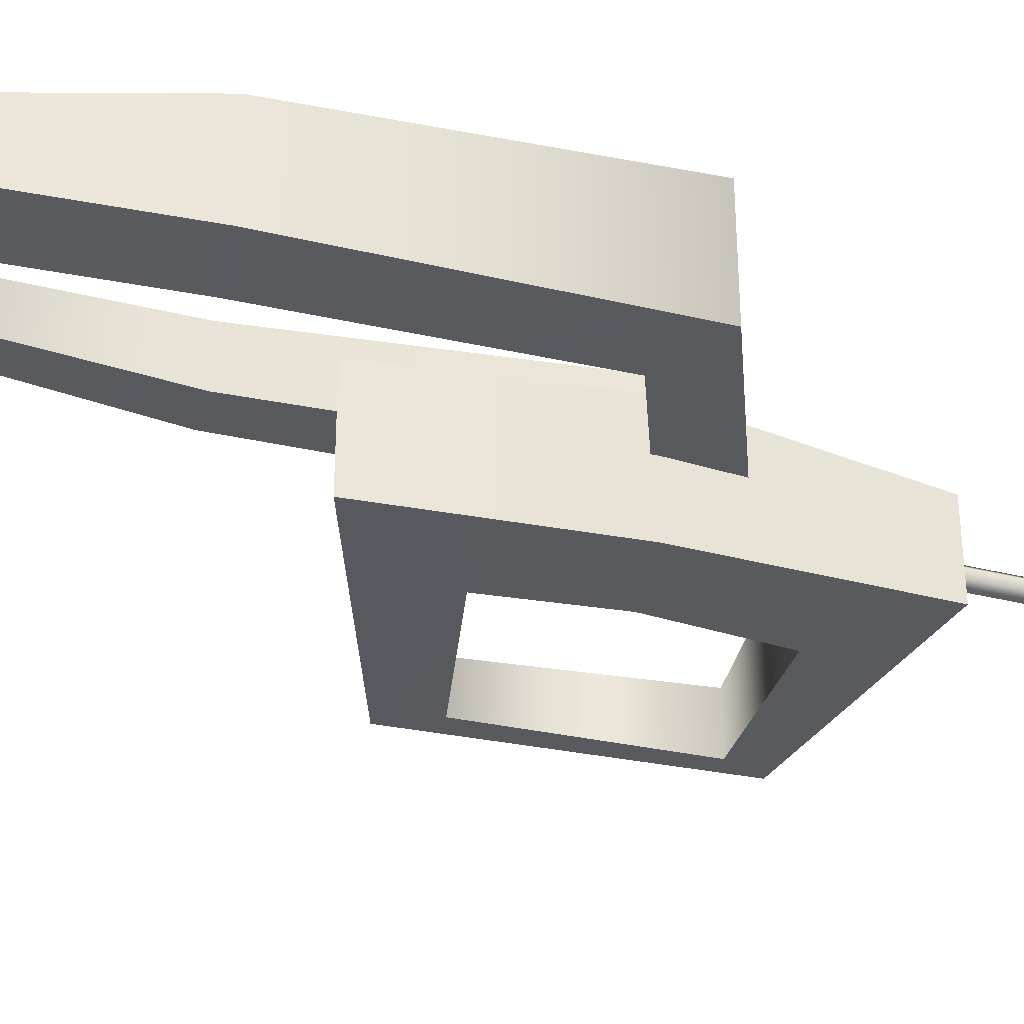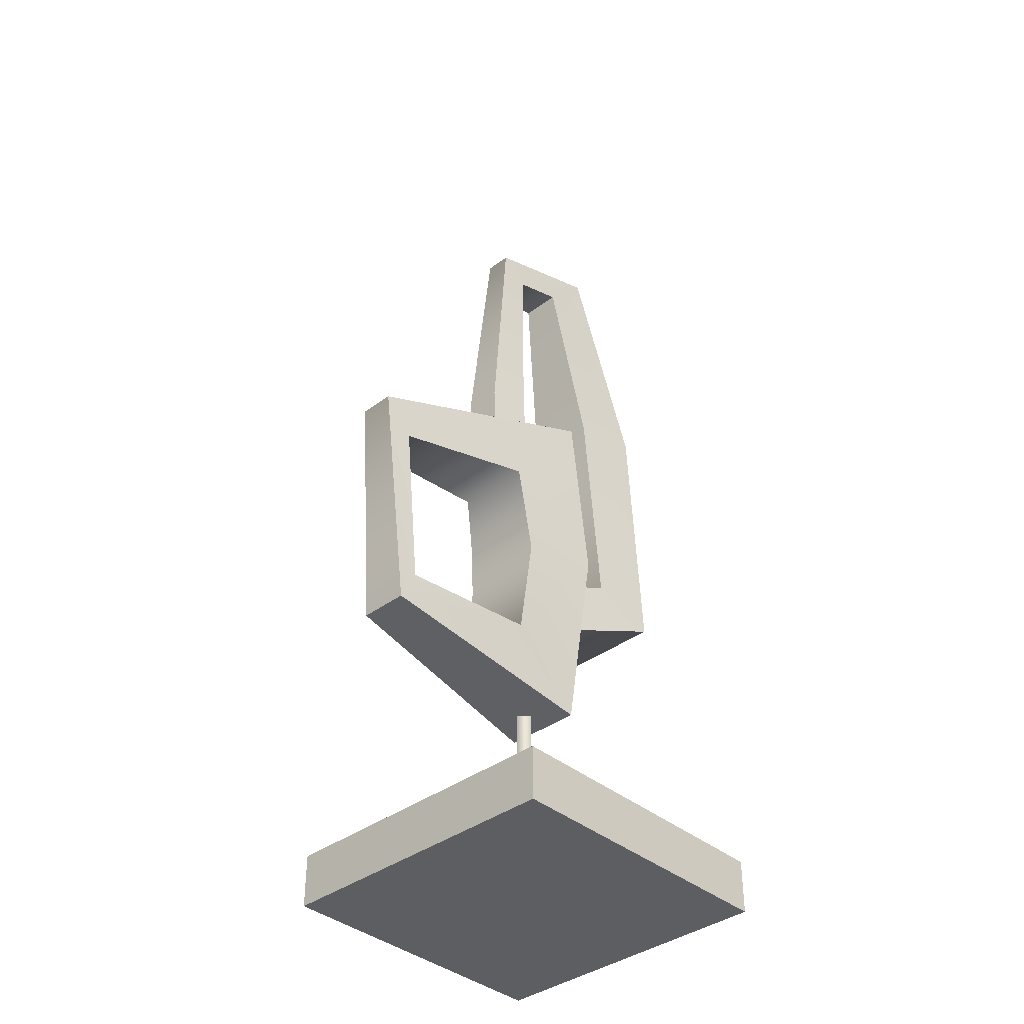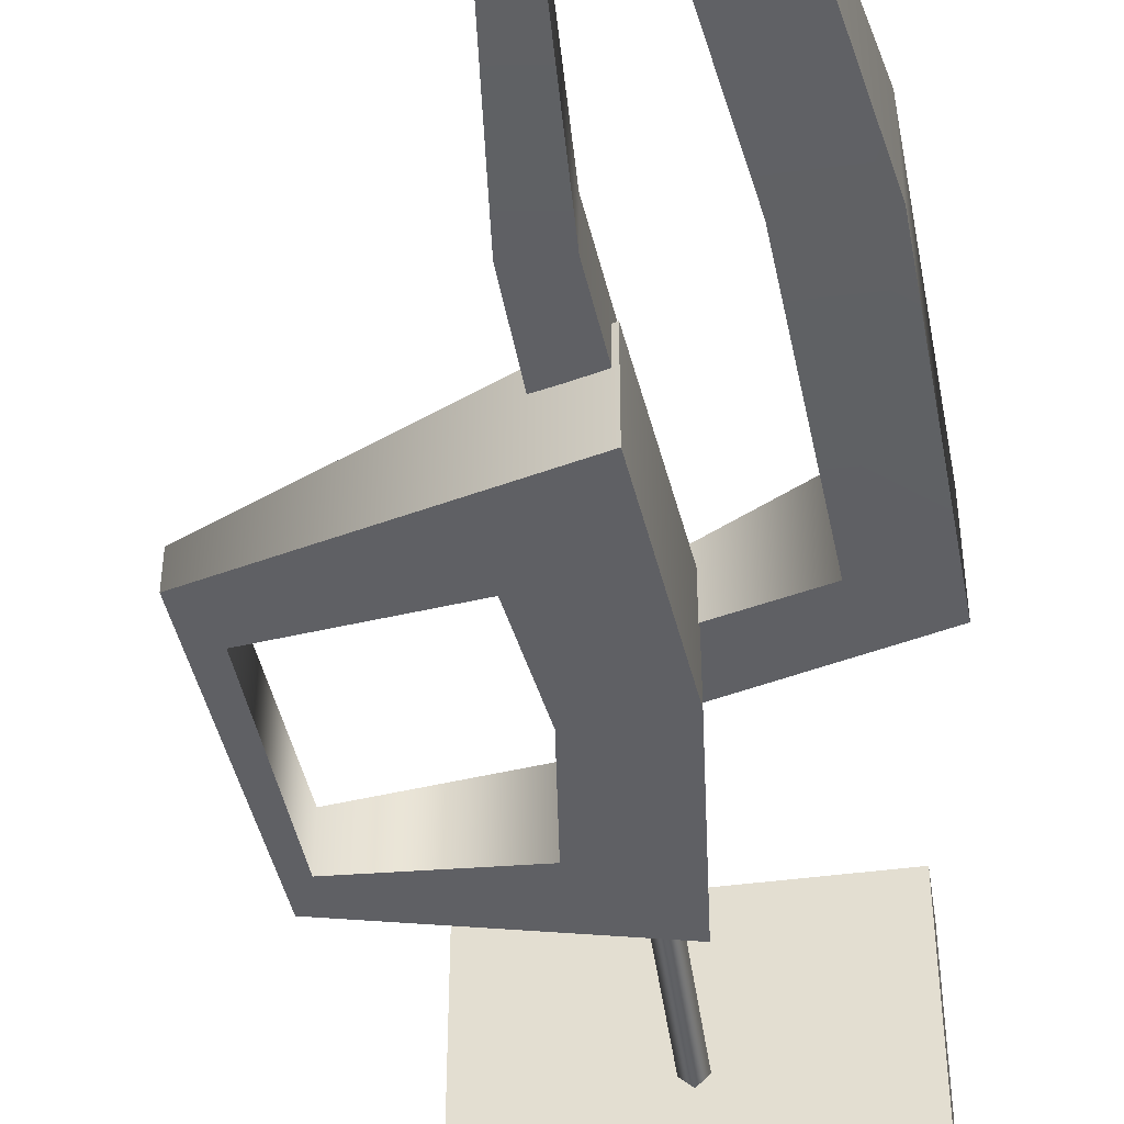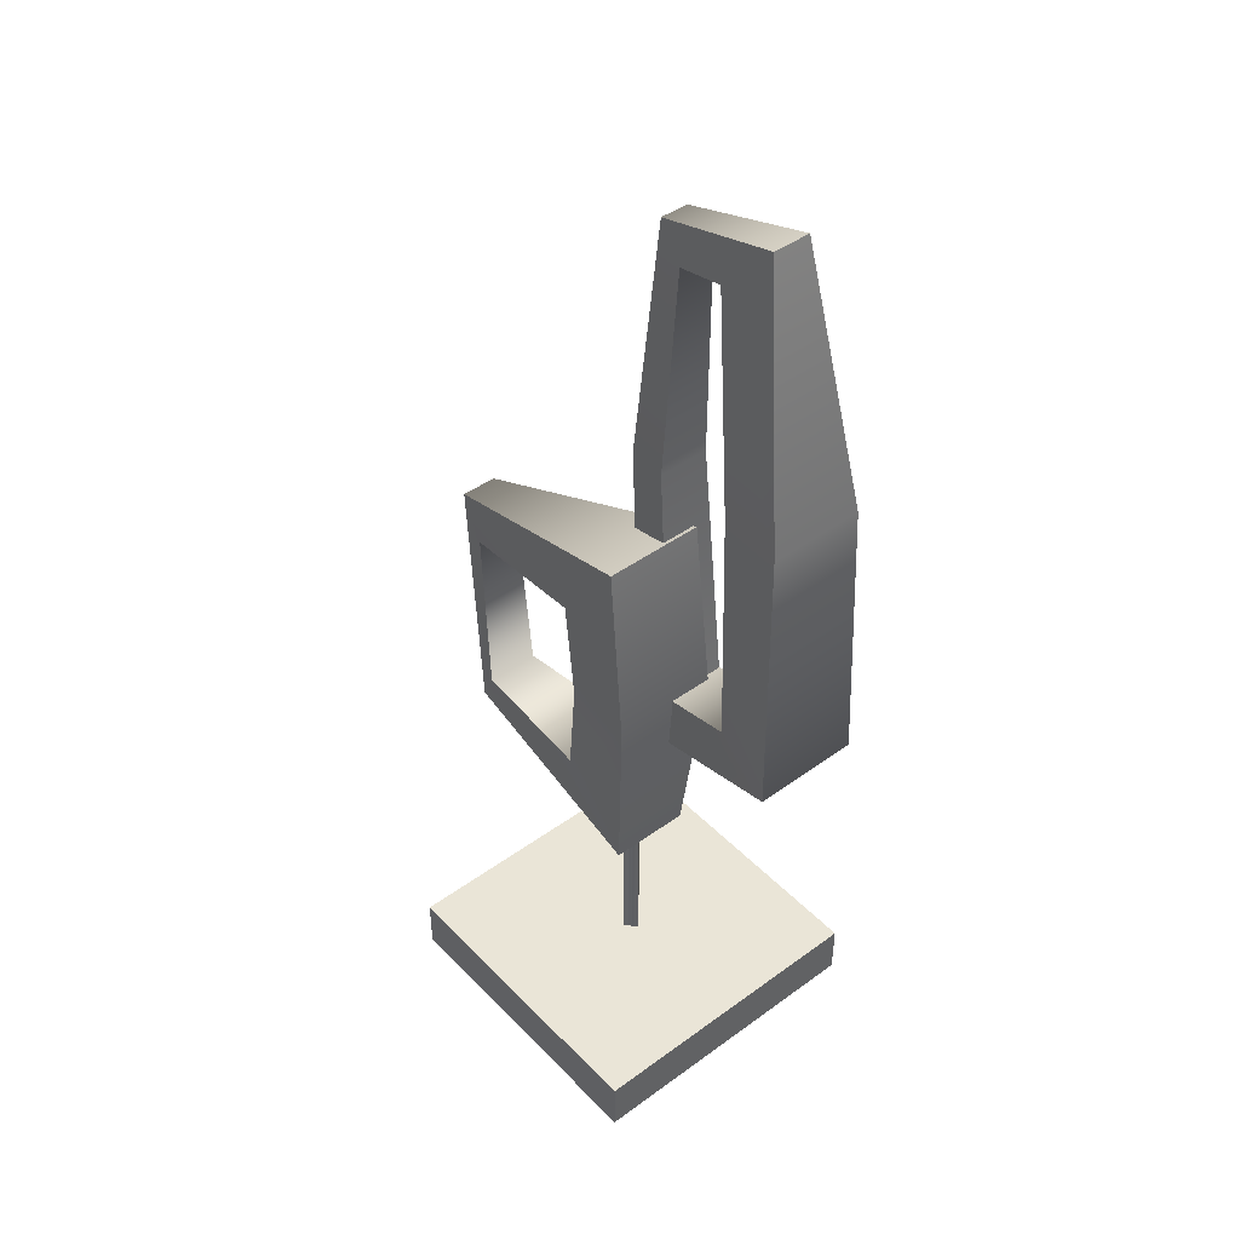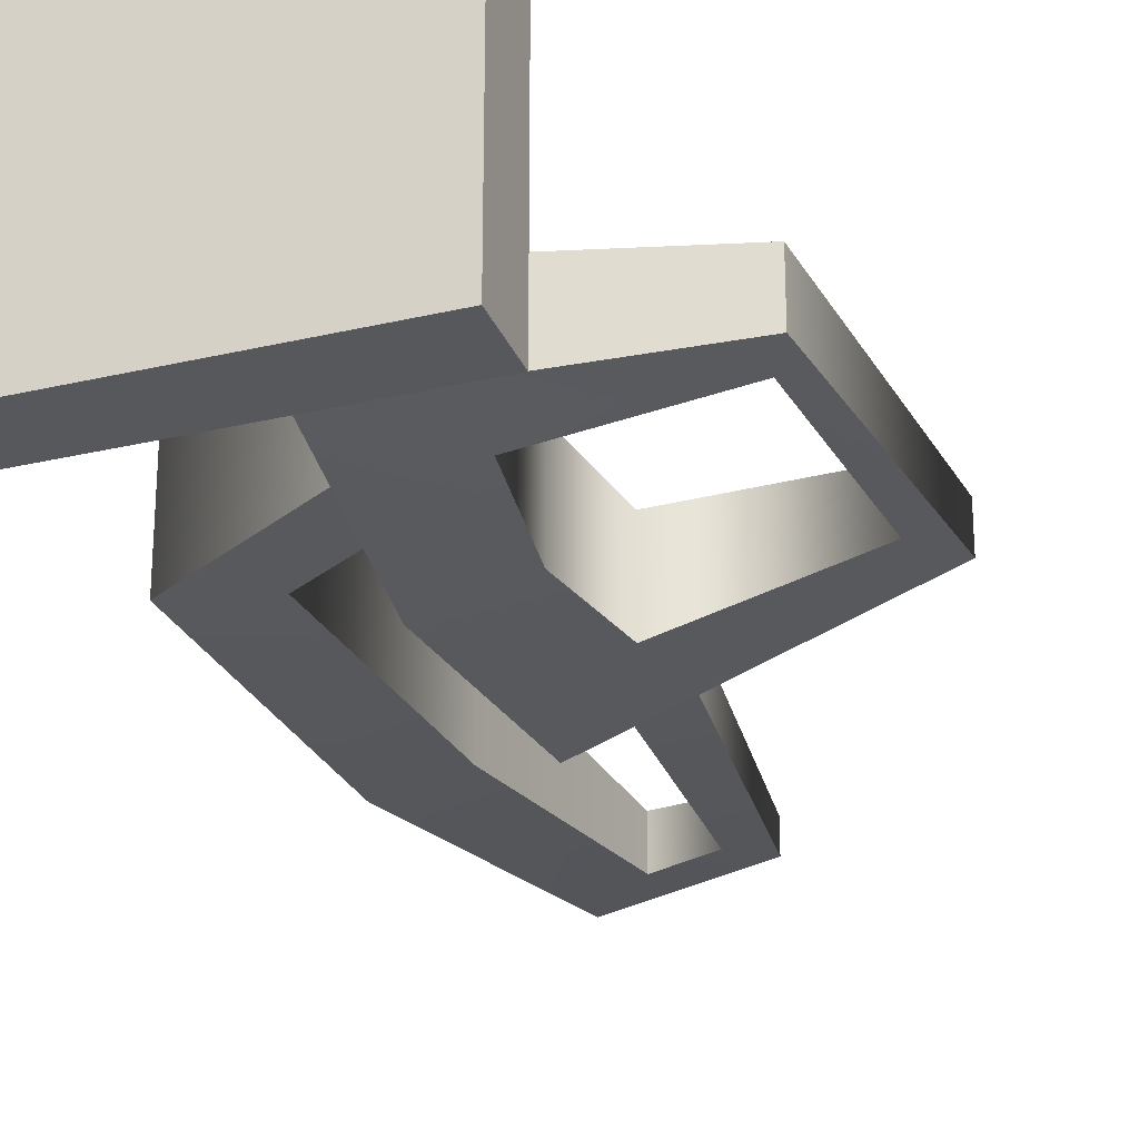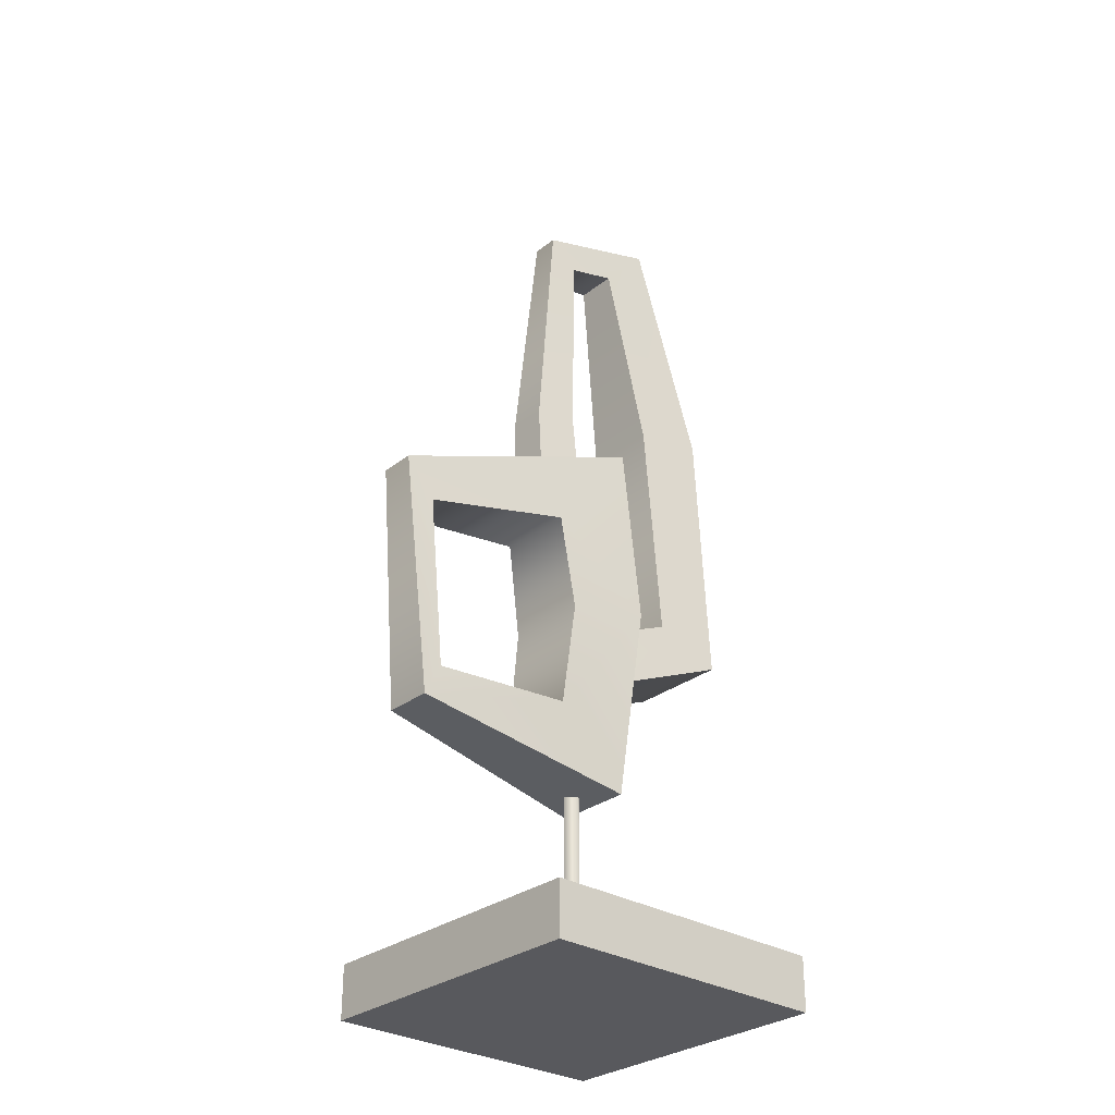
<metadata>
{"format":"obj","ext":"obj","renderer":"f3d","projection":"perspective","resolution":1024,"background":"white","views":[{"elev":-37.2,"azim":72.5,"up":"+Y"},{"elev":-38.3,"azim":-46.6,"up":"+Z"},{"elev":-47.4,"azim":8.3,"up":"+Y"},{"elev":44.0,"azim":49.6,"up":"+Z"},{"elev":-28.6,"azim":-160.5,"up":"+Y"},{"elev":-29.9,"azim":-41.8,"up":"+Z"}]}
</metadata>
<code>
v -11.99 11.99 4.265
v 11.99 11.99 4.265
v -11.99 -11.99 4.265
v 11.99 11.99 4.265
v 11.99 -11.99 4.265
v -11.99 -11.99 4.265
v 11.99 11.99 4.265
v 11.99 11.99 0
v 11.99 -11.99 4.265
v 11.99 11.99 0
v 11.99 -11.99 0
v 11.99 -11.99 4.265
v 11.99 11.99 0
v -11.99 11.99 0
v 11.99 -11.99 0
v -11.99 11.99 0
v -11.99 -11.99 -0
v 11.99 -11.99 0
v -11.99 11.99 0
v -11.99 11.99 4.265
v -11.99 -11.99 -0
v -11.99 11.99 4.265
v -11.99 -11.99 4.265
v -11.99 -11.99 -0
v -11.99 -11.99 4.265
v 11.99 -11.99 4.265
v -11.99 -11.99 -0
v 11.99 -11.99 4.265
v 11.99 -11.99 0
v -11.99 -11.99 -0
v -11.99 11.99 0
v 11.99 11.99 0
v -11.99 11.99 4.265
v 11.99 11.99 0
v 11.99 11.99 4.265
v -11.99 11.99 4.265
v 5e-06 -0.8079 3.64
v 5e-06 -0.8079 17.04
v 0.8079 0 17.04
v 0.8079 0 3.64
v 5e-06 -0.8079 3.64
v 0.8079 0 17.04
v 0.8079 0 17.04
v 5e-06 0.8079 17.04
v 0.8079 0 3.64
v 5e-06 0.8079 17.04
v 5e-06 0.8079 3.64
v 0.8079 0 3.64
v 5e-06 0.8079 3.64
v 5e-06 0.8079 17.04
v -0.8079 0 17.04
v -0.8079 0 3.64
v 5e-06 0.8079 3.64
v -0.8079 0 17.04
v -0.8079 0 17.04
v 5e-06 -0.8079 17.04
v -0.8079 0 3.64
v 5e-06 -0.8079 17.04
v 5e-06 -0.8079 3.64
v -0.8079 0 3.64
v -2.044 4.867 52.96
v -0.04069 4.392 72.95
v -0.04069 2.182 72.95
v -2.044 1.707 52.96
v -2.044 4.867 52.96
v -0.04069 2.182 72.95
v -0.9066 5.152 26.44
v -2.044 4.867 52.96
v -2.044 1.707 52.96
v -0.9066 1.422 26.44
v -0.9066 5.152 26.44
v -2.044 1.707 52.96
v 14.46 7.065 55.16
v 15.25 7.567 33.03
v 15.25 -0.9929 33.03
v 14.46 -0.4906 55.16
v 14.46 7.065 55.16
v 15.25 -0.9929 33.03
v 10.52 4.782 76.08
v 14.46 7.065 55.16
v 14.46 -0.4906 55.16
v 10.52 1.792 76.08
v 10.52 4.782 76.08
v 14.46 -0.4906 55.16
v -0.04069 2.182 72.95
v -0.04069 4.392 72.95
v 10.52 1.792 76.08
v -0.04069 4.392 72.95
v 10.52 4.782 76.08
v 10.52 1.792 76.08
v 15.25 -0.9929 33.03
v 15.25 7.567 33.03
v -0.9066 1.422 26.44
v 15.25 7.567 33.03
v -0.9066 5.152 26.44
v -0.9066 1.422 26.44
v 2.187 1.847 70.46
v 2.187 4.727 70.46
v 1.448 1.228 53.14
v 2.187 4.727 70.46
v 1.448 5.346 53.14
v 1.448 1.228 53.14
v 1.448 1.228 53.14
v 1.448 5.346 53.14
v 3.208 0.7536 32.87
v 1.448 5.346 53.14
v 3.208 5.82 32.87
v 3.208 0.7536 32.87
v 10.11 -0.3144 35.6
v 10.11 6.888 35.6
v 8.975 0.2205 54.62
v 10.11 6.888 35.6
v 8.975 6.354 54.62
v 8.975 0.2205 54.62
v 8.975 0.2205 54.62
v 8.975 6.354 54.62
v 6.312 1.574 71.48
v 8.975 6.354 54.62
v 6.312 5 71.48
v 6.312 1.574 71.48
v 6.312 1.574 71.48
v 6.312 5 71.48
v 2.187 1.847 70.46
v 6.312 5 71.48
v 2.187 4.727 70.46
v 2.187 1.847 70.46
v 3.208 0.7536 32.87
v 3.208 5.82 32.87
v 10.11 -0.3144 35.6
v 3.208 5.82 32.87
v 10.11 6.888 35.6
v 10.11 -0.3144 35.6
v -14.89 -2.167 22.8
v -15.93 -1.841 36.85
v -14.89 2.101 22.8
v -15.93 -1.841 36.85
v -15.93 1.775 36.85
v -14.89 2.101 22.8
v -18.14 -1.461 40.08
v -16.18 -2.015 20.19
v -18.14 1.395 40.08
v -16.18 -2.015 20.19
v -16.18 1.95 20.19
v -18.14 1.395 40.08
v -15.93 1.775 36.85
v -15.93 -1.841 36.85
v -3.906 3.118 39.44
v -15.93 -1.841 36.85
v -3.906 -3.183 39.44
v -3.906 3.118 39.44
v -3.721 3.098 23.14
v -3.721 -3.164 23.14
v -14.89 2.101 22.8
v -3.721 -3.164 23.14
v -14.89 -2.167 22.8
v -14.89 2.101 22.8
v -16.18 -2.015 20.19
v 2.204 -3.228 17.12
v -16.18 1.95 20.19
v 2.204 -3.228 17.12
v 2.204 3.163 17.12
v -16.18 1.95 20.19
v 2.285 3.939 47.45
v 2.285 -4.005 47.45
v -18.14 1.395 40.08
v 2.285 -4.005 47.45
v -18.14 -1.461 40.08
v -18.14 1.395 40.08
v -3.721 -3.164 23.14
v -3.721 3.098 23.14
v -2.681 -3.454 31.68
v -3.721 3.098 23.14
v -2.681 3.388 31.68
v -2.681 -3.454 31.68
v -2.681 -3.454 31.68
v -2.681 3.388 31.68
v -3.906 3.118 39.44
v -3.906 -3.183 39.44
v -2.681 -3.454 31.68
v -3.906 3.118 39.44
v 2.204 3.163 17.12
v 2.204 -3.228 17.12
v 3.765 4.211 32.79
v 2.204 -3.228 17.12
v 3.765 -4.277 32.79
v 3.765 4.211 32.79
v 3.765 4.211 32.79
v 3.765 -4.277 32.79
v 2.285 -4.005 47.45
v 2.285 3.939 47.45
v 3.765 4.211 32.79
v 2.285 -4.005 47.45
v -0.9066 1.422 26.44
v 3.208 0.7536 32.87
v 15.25 -0.9929 33.03
v -0.9066 1.422 26.44
v -2.044 1.707 52.96
v 3.208 0.7536 32.87
v -2.044 1.707 52.96
v 1.448 1.228 53.14
v 3.208 0.7536 32.87
v 2.187 1.847 70.46
v 1.448 1.228 53.14
v -2.044 1.707 52.96
v -0.04069 2.182 72.95
v 2.187 1.847 70.46
v -2.044 1.707 52.96
v 2.187 1.847 70.46
v -0.04069 2.182 72.95
v 6.312 1.574 71.48
v -0.04069 2.182 72.95
v 10.52 1.792 76.08
v 6.312 1.574 71.48
v 6.312 1.574 71.48
v 10.52 1.792 76.08
v 14.46 -0.4906 55.16
v 8.975 0.2205 54.62
v 6.312 1.574 71.48
v 14.46 -0.4906 55.16
v 10.11 -0.3144 35.6
v 8.975 0.2205 54.62
v 14.46 -0.4906 55.16
v 15.25 -0.9929 33.03
v 10.11 -0.3144 35.6
v 14.46 -0.4906 55.16
v 3.208 0.7536 32.87
v 10.11 -0.3144 35.6
v 15.25 -0.9929 33.03
v -18.14 -1.461 40.08
v -15.93 -1.841 36.85
v -16.18 -2.015 20.19
v -15.93 -1.841 36.85
v -18.14 -1.461 40.08
v -3.906 -3.183 39.44
v -18.14 -1.461 40.08
v 2.285 -4.005 47.45
v -3.906 -3.183 39.44
v 2.285 -4.005 47.45
v 3.765 -4.277 32.79
v -3.906 -3.183 39.44
v 3.765 -4.277 32.79
v -2.681 -3.454 31.68
v -3.906 -3.183 39.44
v -3.721 -3.164 23.14
v -2.681 -3.454 31.68
v 3.765 -4.277 32.79
v 2.204 -3.228 17.12
v -3.721 -3.164 23.14
v 3.765 -4.277 32.79
v -3.721 -3.164 23.14
v 2.204 -3.228 17.12
v -16.18 -2.015 20.19
v -14.89 -2.167 22.8
v -3.721 -3.164 23.14
v -16.18 -2.015 20.19
v -15.93 -1.841 36.85
v -14.89 -2.167 22.8
v -16.18 -2.015 20.19
v 10.52 4.782 76.08
v 6.312 5 71.48
v 14.46 7.065 55.16
v 10.52 4.782 76.08
v -0.04069 4.392 72.95
v 6.312 5 71.48
v -0.04069 4.392 72.95
v 2.187 4.727 70.46
v 6.312 5 71.48
v 2.187 4.727 70.46
v -0.04069 4.392 72.95
v -2.044 4.867 52.96
v 1.448 5.346 53.14
v 2.187 4.727 70.46
v -2.044 4.867 52.96
v 3.208 5.82 32.87
v 1.448 5.346 53.14
v -2.044 4.867 52.96
v -0.9066 5.152 26.44
v 3.208 5.82 32.87
v -2.044 4.867 52.96
v 3.208 5.82 32.87
v -0.9066 5.152 26.44
v 15.25 7.567 33.03
v 10.11 6.888 35.6
v 3.208 5.82 32.87
v 15.25 7.567 33.03
v 15.25 7.567 33.03
v 14.46 7.065 55.16
v 10.11 6.888 35.6
v 14.46 7.065 55.16
v 8.975 6.354 54.62
v 10.11 6.888 35.6
v 6.312 5 71.48
v 8.975 6.354 54.62
v 14.46 7.065 55.16
v 2.285 3.939 47.45
v -3.906 3.118 39.44
v 3.765 4.211 32.79
v -3.906 3.118 39.44
v 2.285 3.939 47.45
v -18.14 1.395 40.08
v -15.93 1.775 36.85
v -3.906 3.118 39.44
v -18.14 1.395 40.08
v -15.93 1.775 36.85
v -18.14 1.395 40.08
v -16.18 1.95 20.19
v -14.89 2.101 22.8
v -15.93 1.775 36.85
v -16.18 1.95 20.19
v -3.721 3.098 23.14
v -14.89 2.101 22.8
v -16.18 1.95 20.19
v 2.204 3.163 17.12
v -3.721 3.098 23.14
v -16.18 1.95 20.19
v 2.204 3.163 17.12
v 3.765 4.211 32.79
v -3.721 3.098 23.14
v 3.765 4.211 32.79
v -2.681 3.388 31.68
v -3.721 3.098 23.14
v -3.906 3.118 39.44
v -2.681 3.388 31.68
v 3.765 4.211 32.79
g mtl_nt_2020_sculpture_01
f 3 2 1
f 6 5 4
f 9 8 7
f 12 11 10
f 15 14 13
f 18 17 16
f 21 20 19
f 24 23 22
f 27 26 25
f 30 29 28
f 33 32 31
f 36 35 34
f 39 38 37
f 42 41 40
f 45 44 43
f 48 47 46
f 51 50 49
f 54 53 52
f 57 56 55
f 60 59 58
f 63 62 61
f 66 65 64
f 69 68 67
f 72 71 70
f 75 74 73
f 78 77 76
f 81 80 79
f 84 83 82
f 87 86 85
f 90 89 88
f 93 92 91
f 96 95 94
f 99 98 97
f 102 101 100
f 105 104 103
f 108 107 106
f 111 110 109
f 114 113 112
f 117 116 115
f 120 119 118
f 123 122 121
f 126 125 124
f 129 128 127
f 132 131 130
f 135 134 133
f 138 137 136
f 141 140 139
f 144 143 142
f 147 146 145
f 150 149 148
f 153 152 151
f 156 155 154
f 159 158 157
f 162 161 160
f 165 164 163
f 168 167 166
f 171 170 169
f 174 173 172
f 177 176 175
f 180 179 178
f 183 182 181
f 186 185 184
f 189 188 187
f 192 191 190
f 195 194 193
f 198 197 196
f 201 200 199
f 204 203 202
f 207 206 205
f 210 209 208
f 213 212 211
f 216 215 214
f 219 218 217
f 222 221 220
f 225 224 223
f 228 227 226
f 231 230 229
f 234 233 232
f 237 236 235
f 240 239 238
f 243 242 241
f 246 245 244
f 249 248 247
f 252 251 250
f 255 254 253
f 258 257 256
f 261 260 259
f 264 263 262
f 267 266 265
f 270 269 268
f 273 272 271
f 276 275 274
f 279 278 277
f 282 281 280
f 285 284 283
f 288 287 286
f 291 290 289
f 294 293 292
f 297 296 295
f 300 299 298
f 303 302 301
f 306 305 304
f 309 308 307
f 312 311 310
f 315 314 313
f 318 317 316
f 321 320 319
f 324 323 322

</code>
